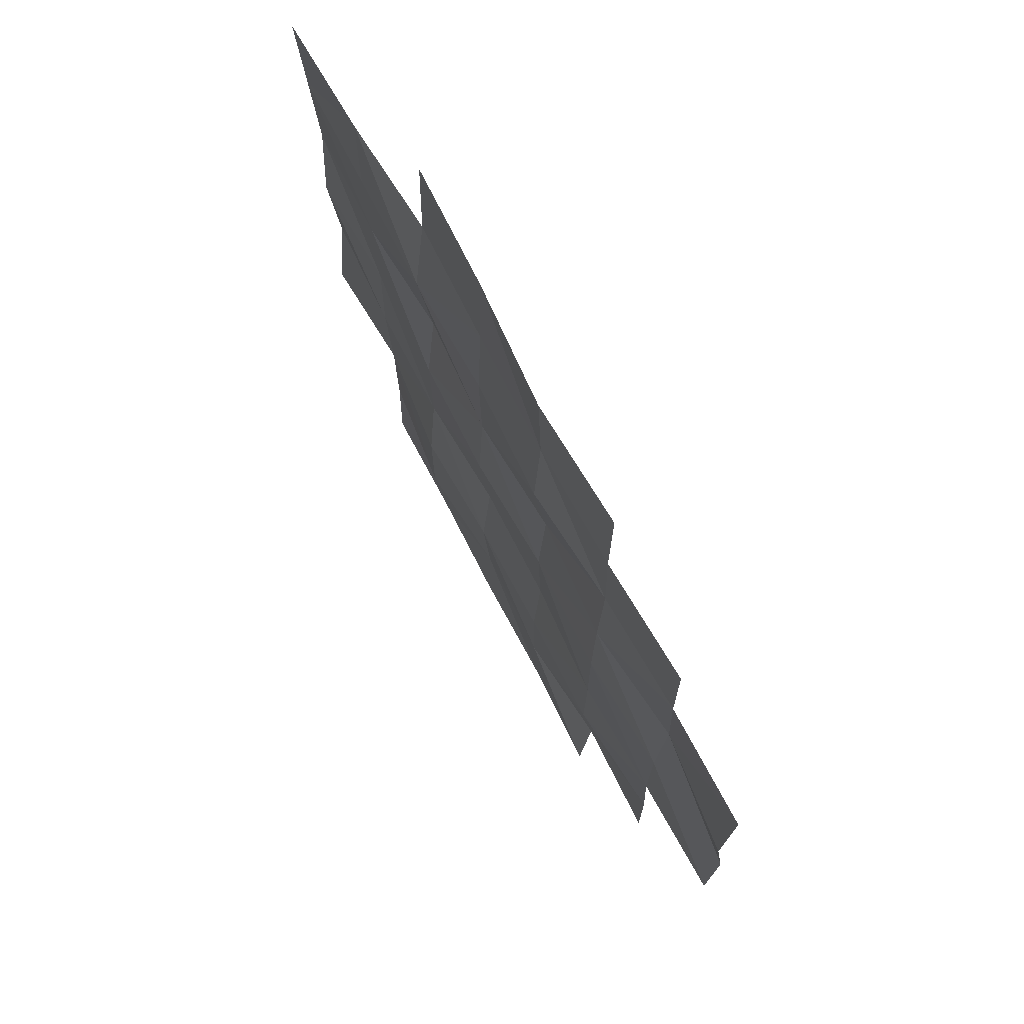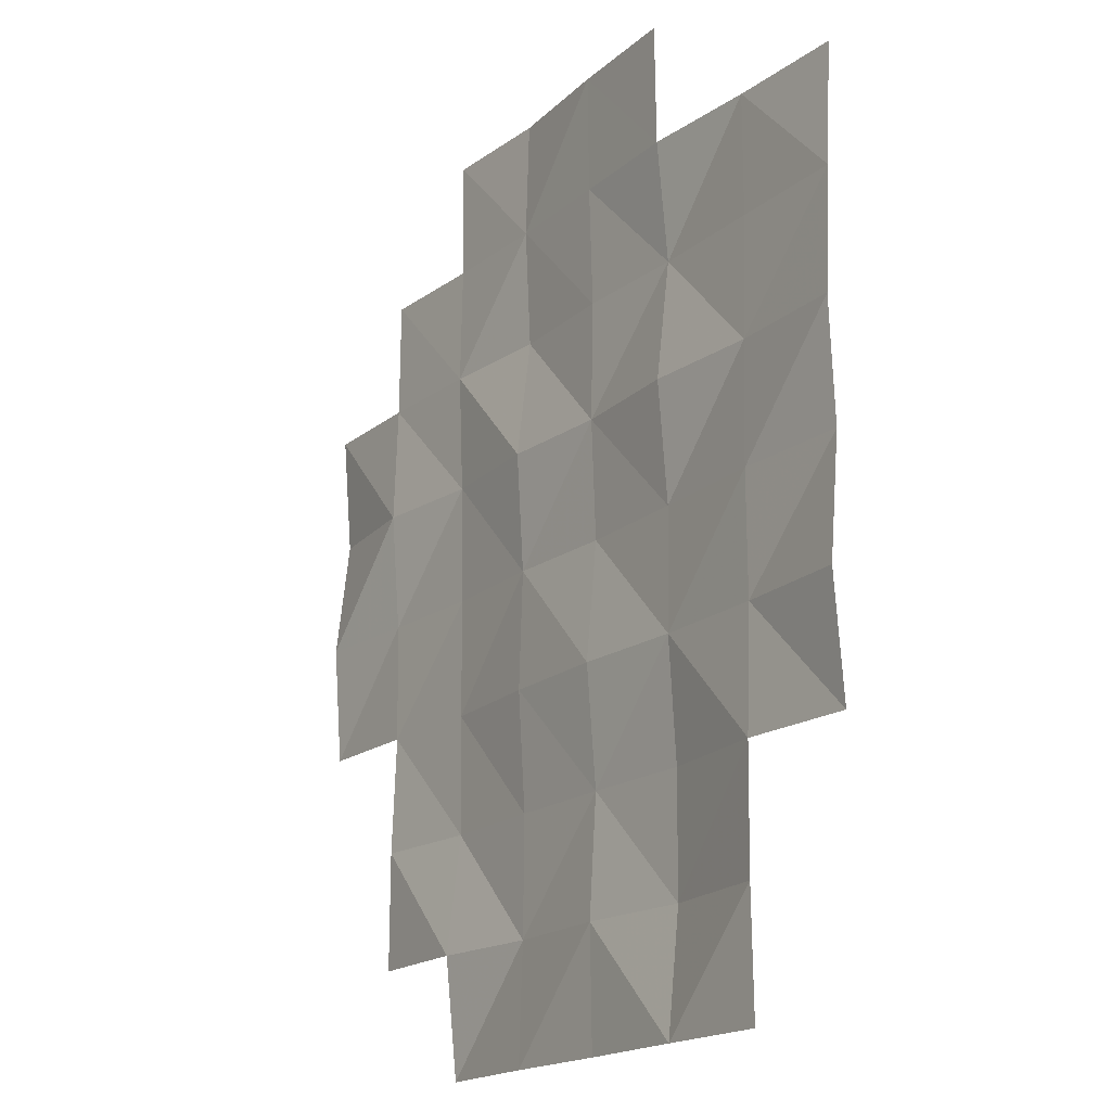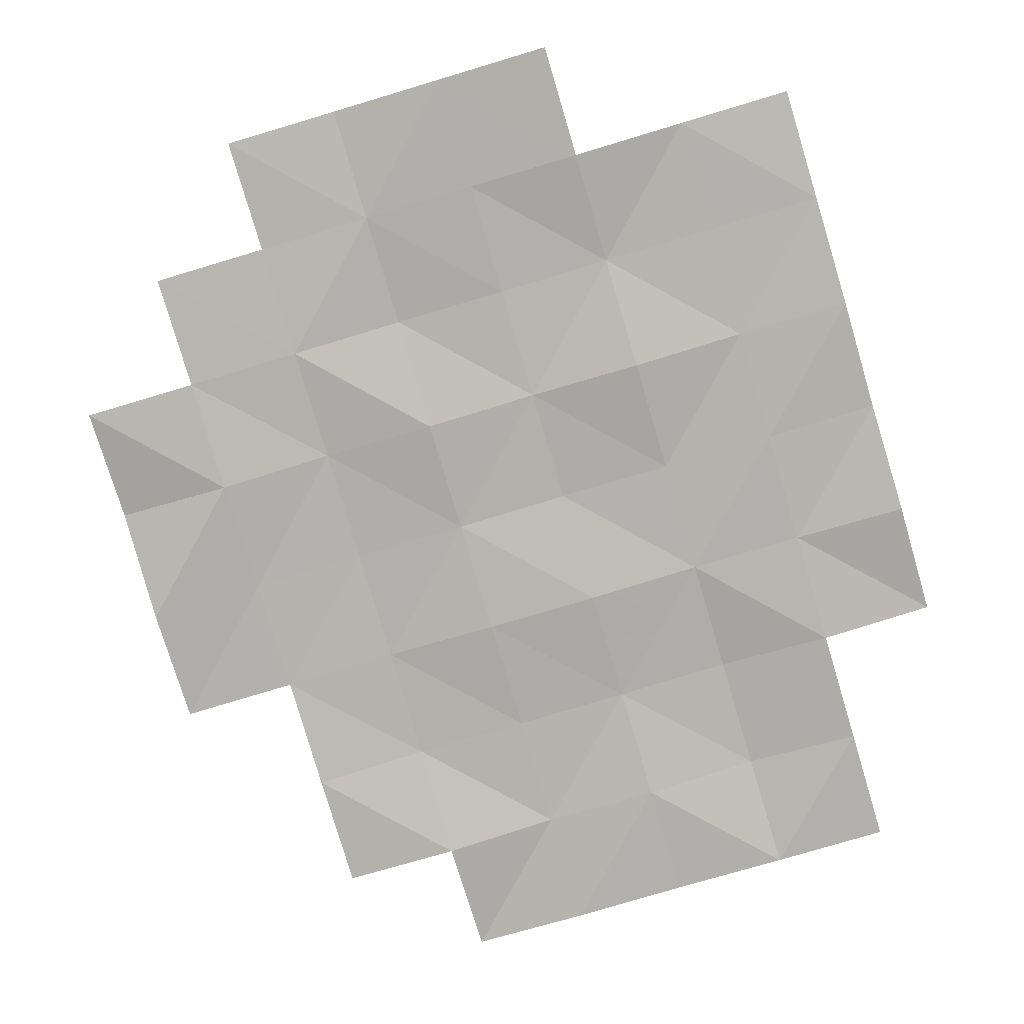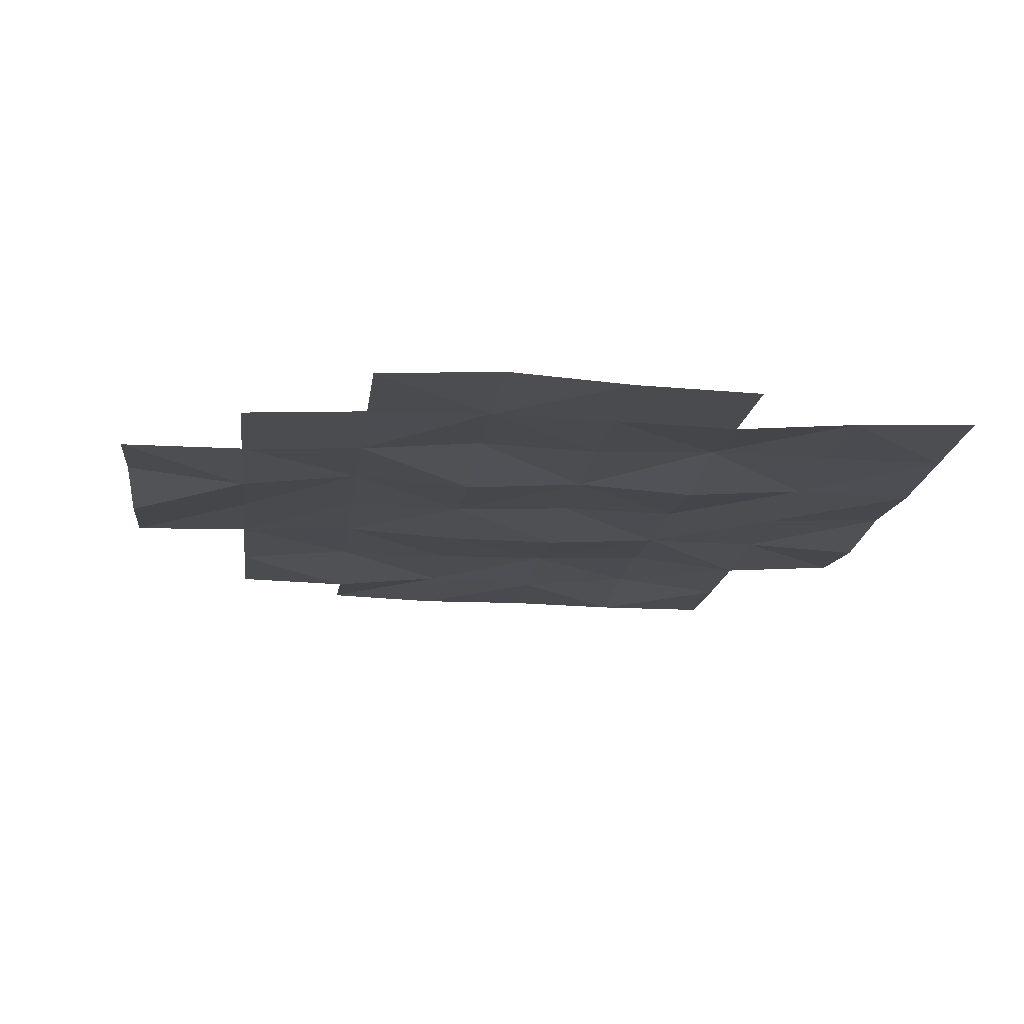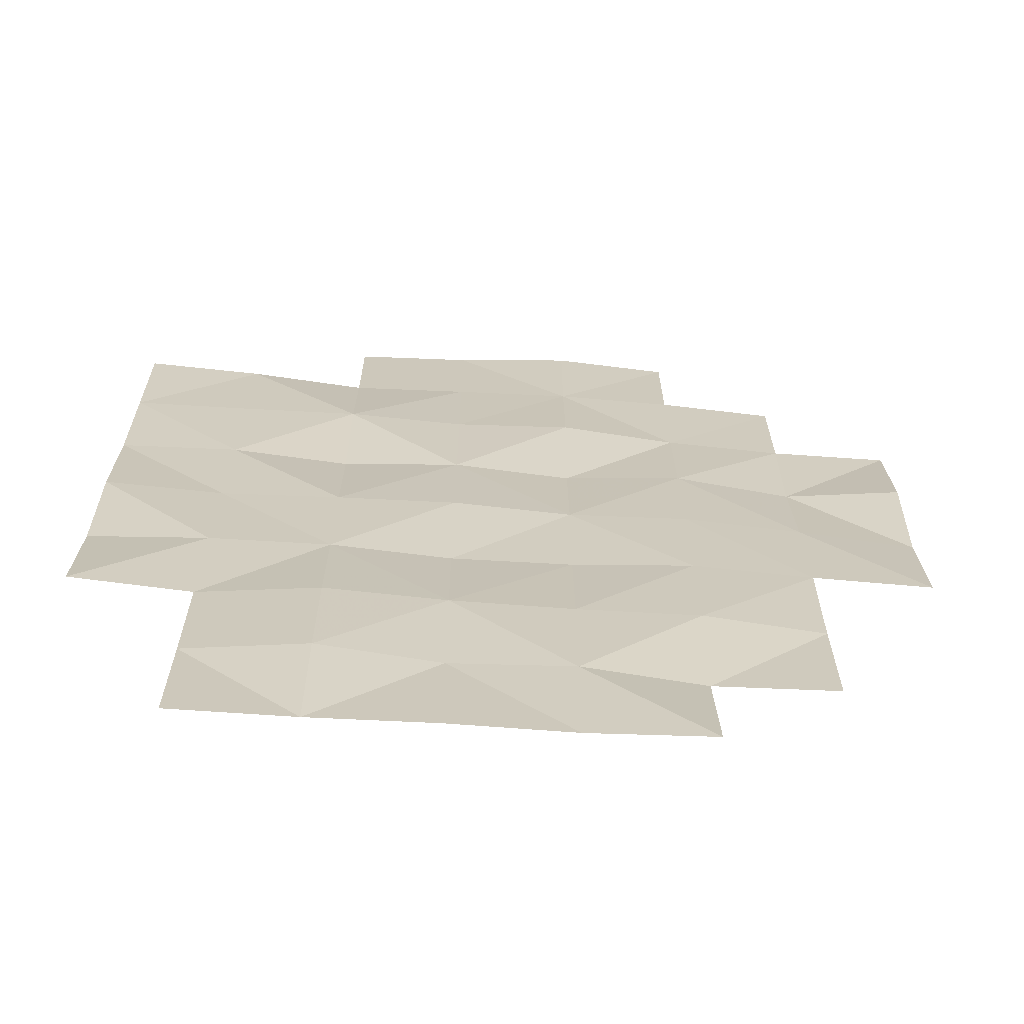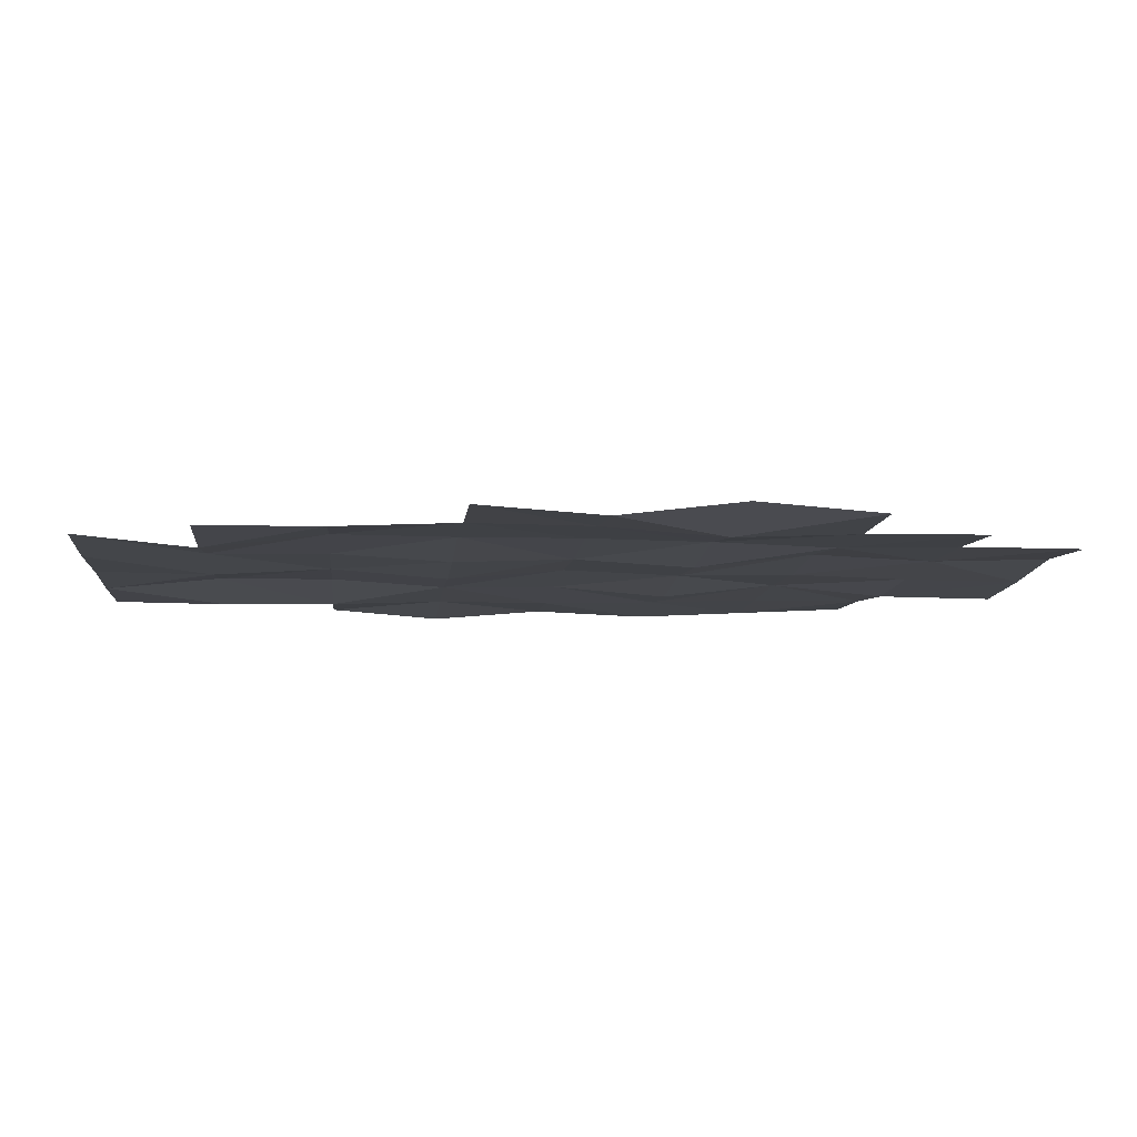
<metadata>
{"format":"obj","ext":"obj","renderer":"f3d","projection":"perspective","resolution":1024,"background":"white","views":[{"elev":72.7,"azim":-118.3,"up":"+Z"},{"elev":-17.6,"azim":56.7,"up":"+Z"},{"elev":-79.6,"azim":16.6,"up":"+Y"},{"elev":-14.5,"azim":-6.4,"up":"+Y"},{"elev":-67.6,"azim":175.7,"up":"+Z"},{"elev":-7.3,"azim":-95.0,"up":"+Y"}]}
</metadata>
<code>
o Pond
v -14 8.077 20
v -12 8.178 20
v -10 8.035 20
v -8 7.965 20
v -18 7.994 16
v -18 8.149 14
v -18 7.914 12
v -18 8.052 10
v -16 8.002 18
v -16 7.984 16
v -16 7.911 14
v -16 8.057 12
v -16 8.08 10
v -16 8.003 8
v -16 7.996 6
v -14 8.091 18
v -14 8.05 16
v -14 8.119 14
v -14 8.154 12
v -14 8.15 10
v -14 8.17 8
v -14 7.93 6
v -14 8.128 4
v -12 8.117 18
v -12 8.208 16
v -12 7.968 14
v -12 8.083 12
v -12 8.017 10
v -12 8.131 8
v -12 8.11 6
v -12 8.041 4
v -10 8.06 18
v -10 8.121 16
v -10 8.083 14
v -10 8.159 12
v -10 7.98 10
v -10 8.134 8
v -10 8.015 6
v -10 8.047 4
v -8 7.993 18
v -8 8.178 16
v -8 7.947 14
v -8 8.109 12
v -8 8.08 10
v -8 8.204 8
v -8 8.193 6
v -8 7.994 4
v -6 8.132 18
v -6 8.134 16
v -6 8.074 14
v -6 8.033 12
v -6 8.048 10
v -6 7.977 8
v -6 7.955 6
v -6 7.984 4
v -4 8.199 18
v -4 8.104 16
v -4 8.012 14
v -4 8.099 12
v -4 7.932 10
v -4 8.091 8
f 5 11 6
f 11 7 6
f 12 8 7
f 9 17 10
f 10 18 11
f 18 12 11
f 19 13 12
f 13 21 14
f 14 22 15
f 1 24 16
f 24 17 16
f 17 26 18
f 18 27 19
f 27 20 19
f 20 29 21
f 21 30 22
f 30 23 22
f 3 24 2
f 24 33 25
f 25 34 26
f 34 27 26
f 27 36 28
f 28 37 29
f 37 30 29
f 38 31 30
f 3 40 32
f 32 41 33
f 41 34 33
f 34 43 35
f 35 44 36
f 44 37 36
f 37 46 38
f 38 47 39
f 48 41 40
f 41 50 42
f 50 43 42
f 51 44 43
f 44 53 45
f 53 46 45
f 54 47 46
f 48 57 49
f 57 50 49
f 58 51 50
f 59 52 51
f 52 61 53
f 5 10 11
f 11 12 7
f 12 13 8
f 9 16 17
f 10 17 18
f 18 19 12
f 19 20 13
f 13 20 21
f 14 21 22
f 1 2 24
f 24 25 17
f 17 25 26
f 18 26 27
f 27 28 20
f 20 28 29
f 21 29 30
f 30 31 23
f 3 32 24
f 24 32 33
f 25 33 34
f 34 35 27
f 27 35 36
f 28 36 37
f 37 38 30
f 38 39 31
f 3 4 40
f 32 40 41
f 41 42 34
f 34 42 43
f 35 43 44
f 44 45 37
f 37 45 46
f 38 46 47
f 48 49 41
f 41 49 50
f 50 51 43
f 51 52 44
f 44 52 53
f 53 54 46
f 54 55 47
f 48 56 57
f 57 58 50
f 58 59 51
f 59 60 52
f 52 60 61

</code>
